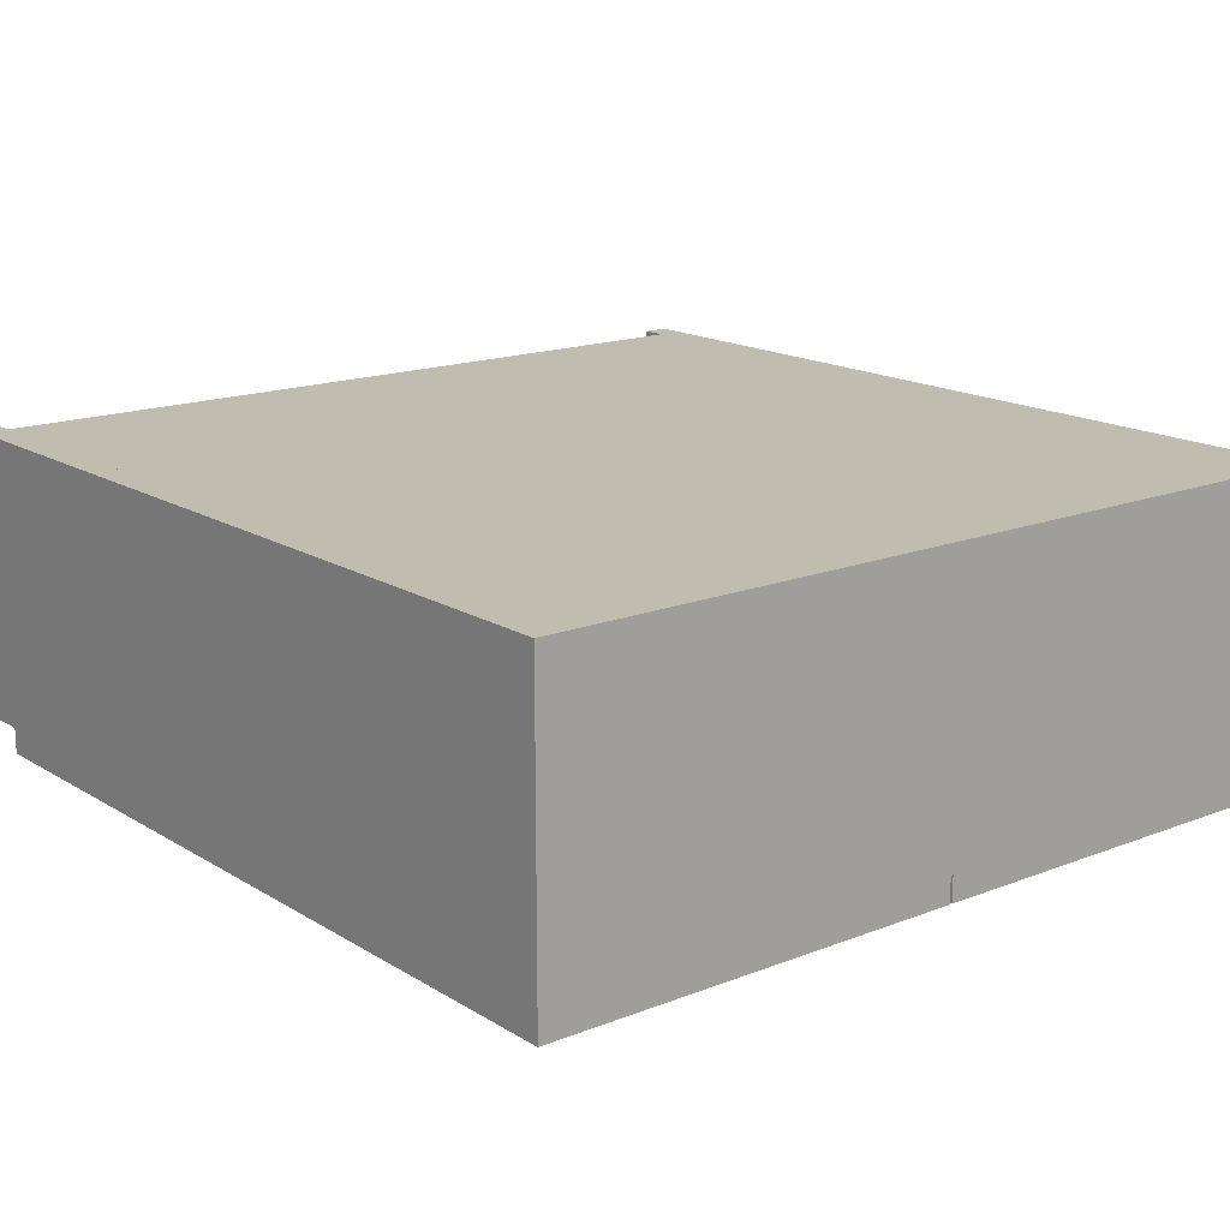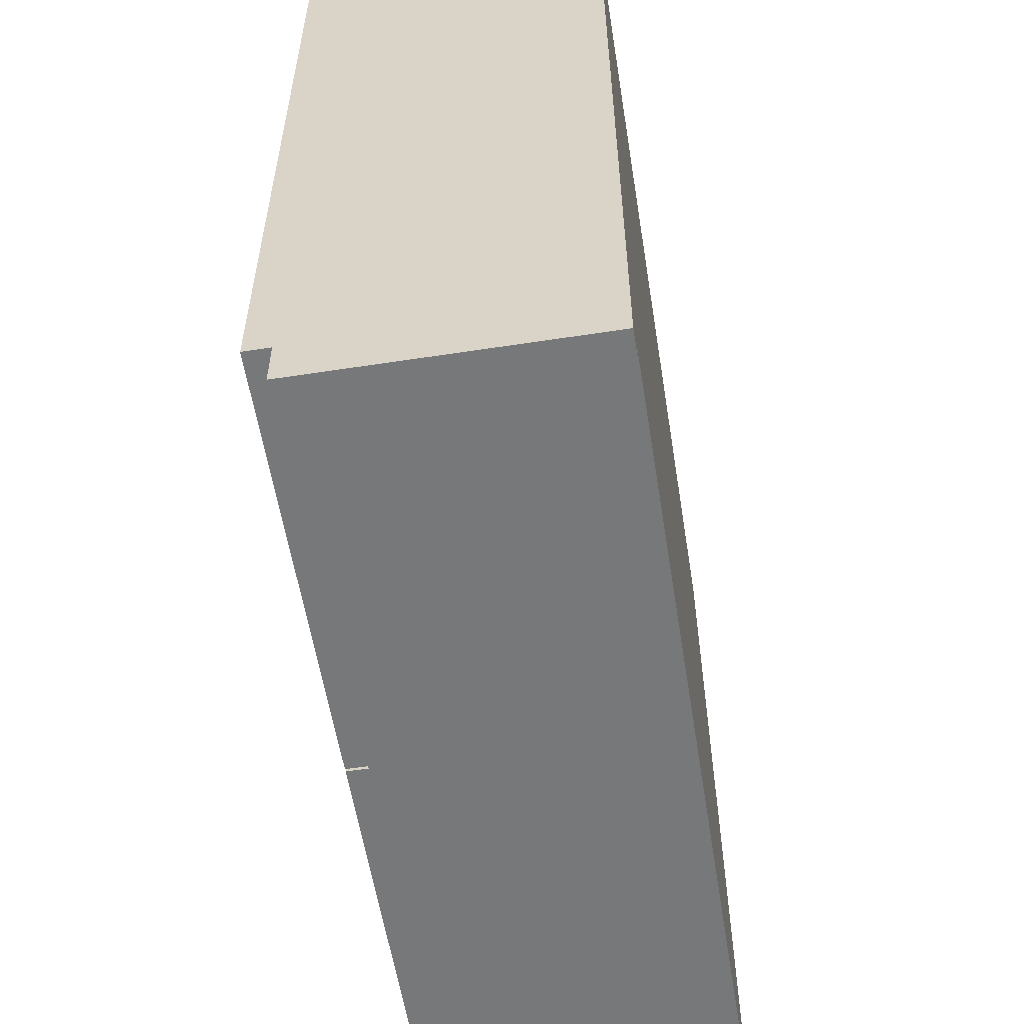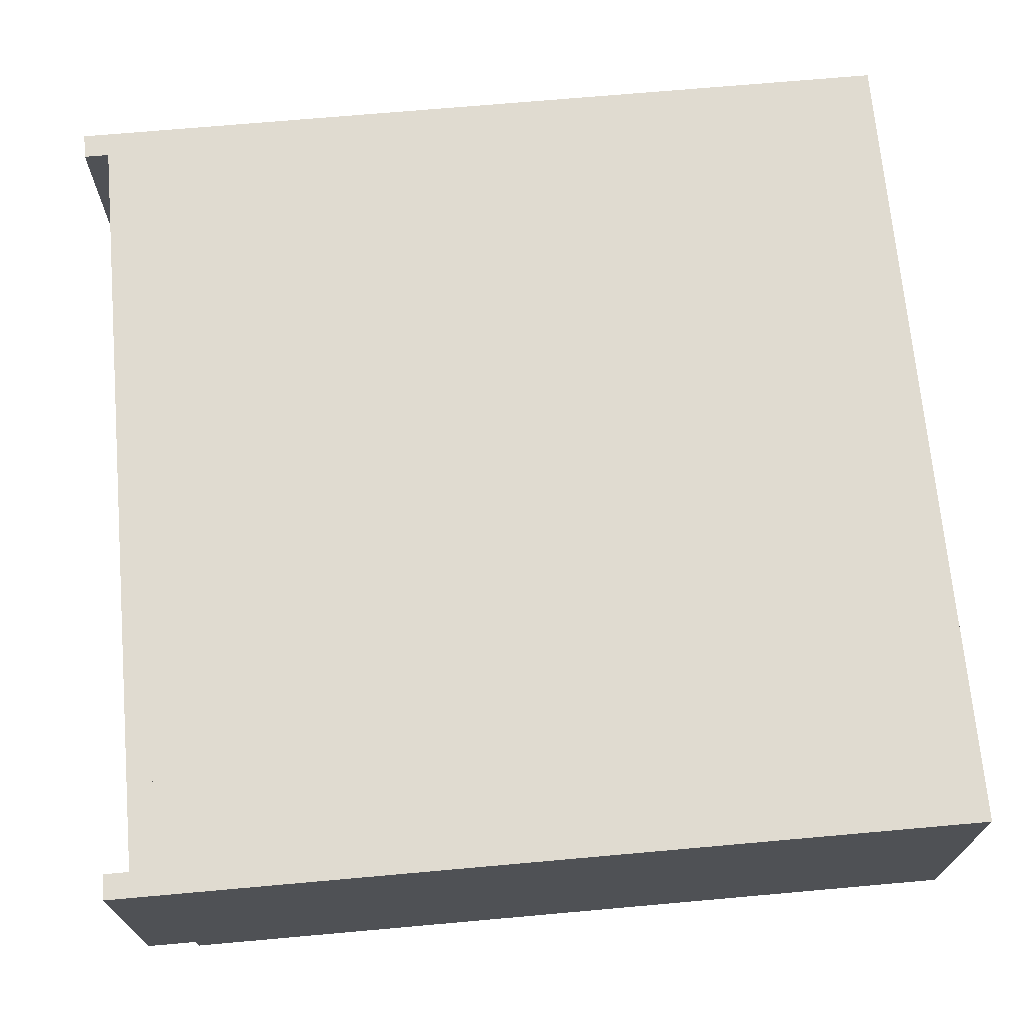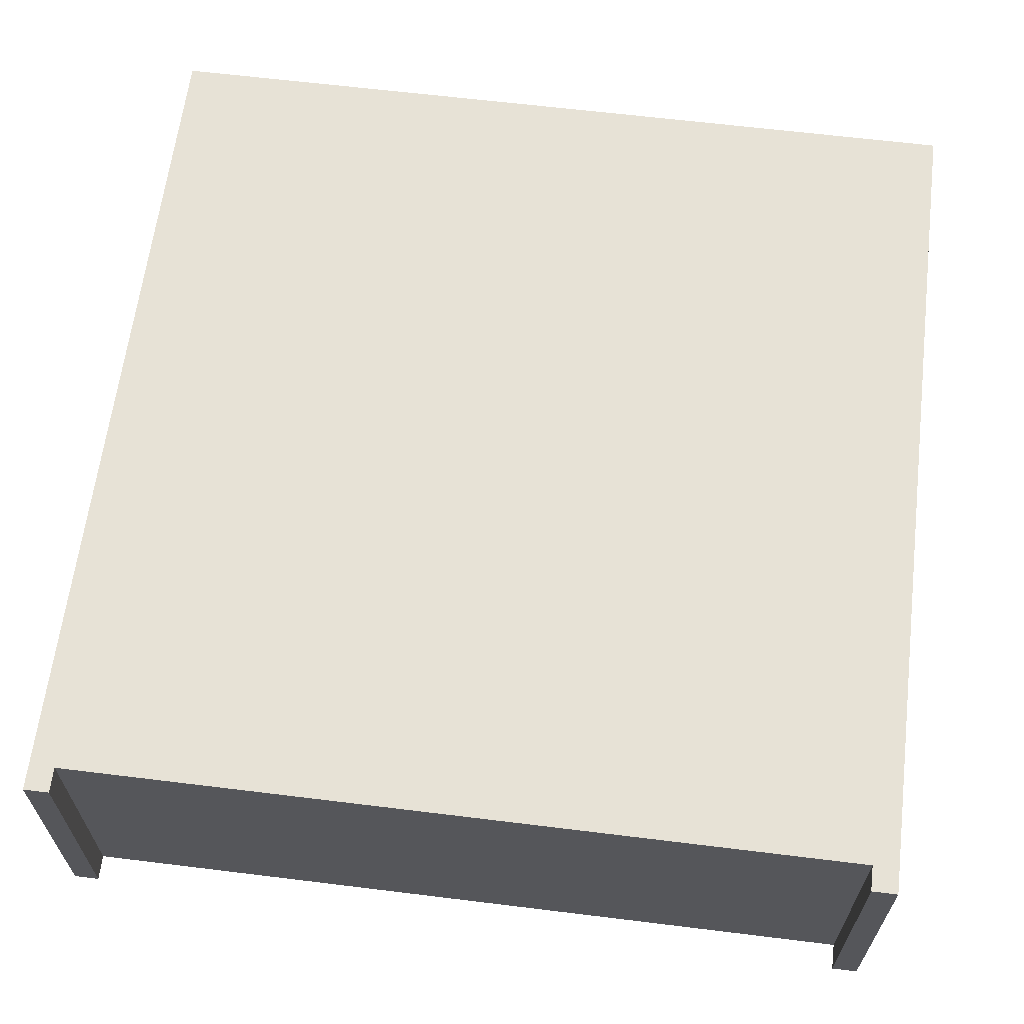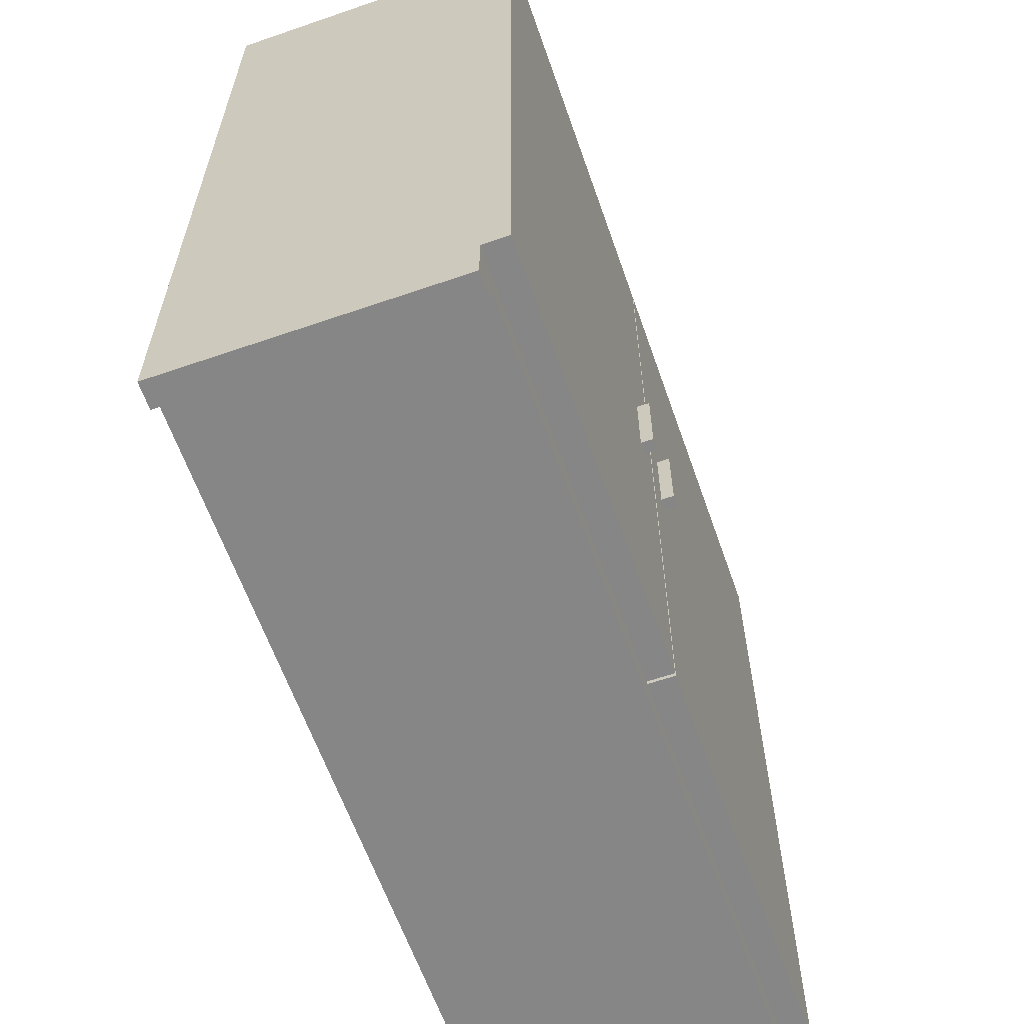
<metadata>
{"format":"obj","ext":"obj","renderer":"f3d","projection":"perspective","resolution":1024,"background":"white","views":[{"elev":16.3,"azim":141.1,"up":"+Z"},{"elev":-57.4,"azim":-80.9,"up":"+Y"},{"elev":69.9,"azim":84.9,"up":"+Z"},{"elev":63.5,"azim":7.1,"up":"+Z"},{"elev":-62.0,"azim":109.3,"up":"+Y"}]}
</metadata>
<code>
o cube
v 0.9375 0.0625 0.5625
v 0.9375 0.0625 -0.125
v 0.9375 0 0.5625
v 0.9375 0 -0.125
v -1 0.0625 0.5625
v -1 0.0625 -0.125
v -1 0 0.5625
v -1 0 -0.125
f 2 1 3 4
f 7 5 6 8
f 5 1 2 6
f 4 3 7 8
f 3 1 5 7
f 6 2 4 8
o cube
v 0.9375 0.625 0.5
v 0.9375 0.625 -0.125
v 0.9375 0.5625 0.5
v 0.9375 0.5625 -0.125
v -1 0.625 0.5
v -1 0.625 -0.125
v -1 0.5625 0.5
v -1 0.5625 -0.125
f 10 9 11 12
f 15 13 14 16
f 13 9 10 14
f 12 11 15 16
f 11 9 13 15
f 14 10 12 16
o cube
v 0.9375 1.062 0.5
v 0.9375 1.062 -0.125
v 0.9375 1 0.5
v 0.9375 1 -0.125
v -1 1.062 0.5
v -1 1.062 -0.125
v -1 1 0.5
v -1 1 -0.125
f 18 17 19 20
f 23 21 22 24
f 21 17 18 22
f 20 19 23 24
f 19 17 21 23
f 22 18 20 24
o cube
v 0.9375 1.562 0.5
v 0.9375 1.562 -0.125
v 0.9375 1.5 0.5
v 0.9375 1.5 -0.125
v -1 1.562 0.5
v -1 1.562 -0.125
v -1 1.5 0.5
v -1 1.5 -0.125
f 26 25 27 28
f 31 29 30 32
f 29 25 26 30
f 28 27 31 32
f 27 25 29 31
f 30 26 28 32
o cube
v -0.0125 2 0.5
v -0.0125 2 -0.1188
v -0.0125 0.0625 0.5
v -0.0125 0.0625 -0.1188
v -0.075 2 0.5
v -0.075 2 -0.1188
v -0.075 0.0625 0.5
v -0.075 0.0625 -0.1188
f 34 33 35 36
f 39 37 38 40
f 37 33 34 38
f 36 35 39 40
f 35 33 37 39
f 38 34 36 40
o cube
v -1 2.062 0.5625
v -1 2.062 -0.125
v -1 -0.0625 0.5625
v -1 -0.0625 -0.125
v -1.062 2.062 0.5625
v -1.062 2.062 -0.125
v -1.062 -0.0625 0.5625
v -1.062 -0.0625 -0.125
f 42 41 43 44
f 47 45 46 48
f 45 41 42 46
f 44 43 47 48
f 43 41 45 47
f 46 42 44 48
o cube
v 0.9375 2.062 0.5
v 0.9375 2.062 -0.125
v 0.9375 2 0.5
v 0.9375 2 -0.125
v -1 2.062 0.5
v -1 2.062 -0.125
v -1 2 0.5
v -1 2 -0.125
f 50 49 51 52
f 55 53 54 56
f 53 49 50 54
f 52 51 55 56
f 51 49 53 55
f 54 50 52 56
o cube
v 1 2.062 0.5625
v 1 2.062 -0.125
v 1 -0.0625 0.5625
v 1 -0.0625 -0.125
v 0.9375 2.062 0.5625
v 0.9375 2.062 -0.125
v 0.9375 -0.0625 0.5625
v 0.9375 -0.0625 -0.125
f 58 57 59 60
f 63 61 62 64
f 61 57 58 62
f 60 59 63 64
f 59 57 61 63
f 62 58 60 64
o cube
v -0.0375 2.062 -0.125
v -0.0375 2.062 -0.1875
v -0.0375 0.0625 -0.125
v -0.0375 0.0625 -0.1875
v -1.062 2.062 -0.125
v -1.062 2.062 -0.1875
v -1.062 0.0625 -0.125
v -1.062 0.0625 -0.1875
f 66 65 67 68
f 71 69 70 72
f 69 65 66 70
f 68 67 71 72
f 67 65 69 71
f 70 66 68 72
o cube
v 1 2.062 -0.125
v 1 2.062 -0.1875
v 1 0.0625 -0.125
v 1 0.0625 -0.1875
v -0.03125 2.062 -0.125
v -0.03125 2.062 -0.1875
v -0.03125 0.0625 -0.125
v -0.03125 0.0625 -0.1875
f 74 73 75 76
f 79 77 78 80
f 77 73 74 78
f 76 75 79 80
f 75 73 77 79
f 78 74 76 80
o cube
v 0.0625 1.163 -0.1875
v 0.0625 1.163 -0.2188
v 0.0625 0.9625 -0.1875
v 0.0625 0.9625 -0.2188
v 0.03125 1.163 -0.1875
v 0.03125 1.163 -0.2188
v 0.03125 0.9625 -0.1875
v 0.03125 0.9625 -0.2188
f 82 81 83 84
f 87 85 86 88
f 85 81 82 86
f 84 83 87 88
f 83 81 85 87
f 86 82 84 88
o cube
v -0.1 1.163 -0.1875
v -0.1 1.163 -0.2188
v -0.1 0.9625 -0.1875
v -0.1 0.9625 -0.2188
v -0.1313 1.163 -0.1875
v -0.1313 1.163 -0.2188
v -0.1313 0.9625 -0.1875
v -0.1313 0.9625 -0.2188
f 90 89 91 92
f 95 93 94 96
f 93 89 90 94
f 92 91 95 96
f 91 89 93 95
f 94 90 92 96
o cube
v 0.9375 2.062 0.5625
v 0.9375 2.062 0.5
v 0.9375 0.0625 0.5625
v 0.9375 0.0625 0.5
v -1 2.062 0.5625
v -1 2.062 0.5
v -1 0.0625 0.5625
v -1 0.0625 0.5
f 98 97 99 100
f 103 101 102 104
f 101 97 98 102
f 100 99 103 104
f 99 97 101 103
f 102 98 100 104

</code>
